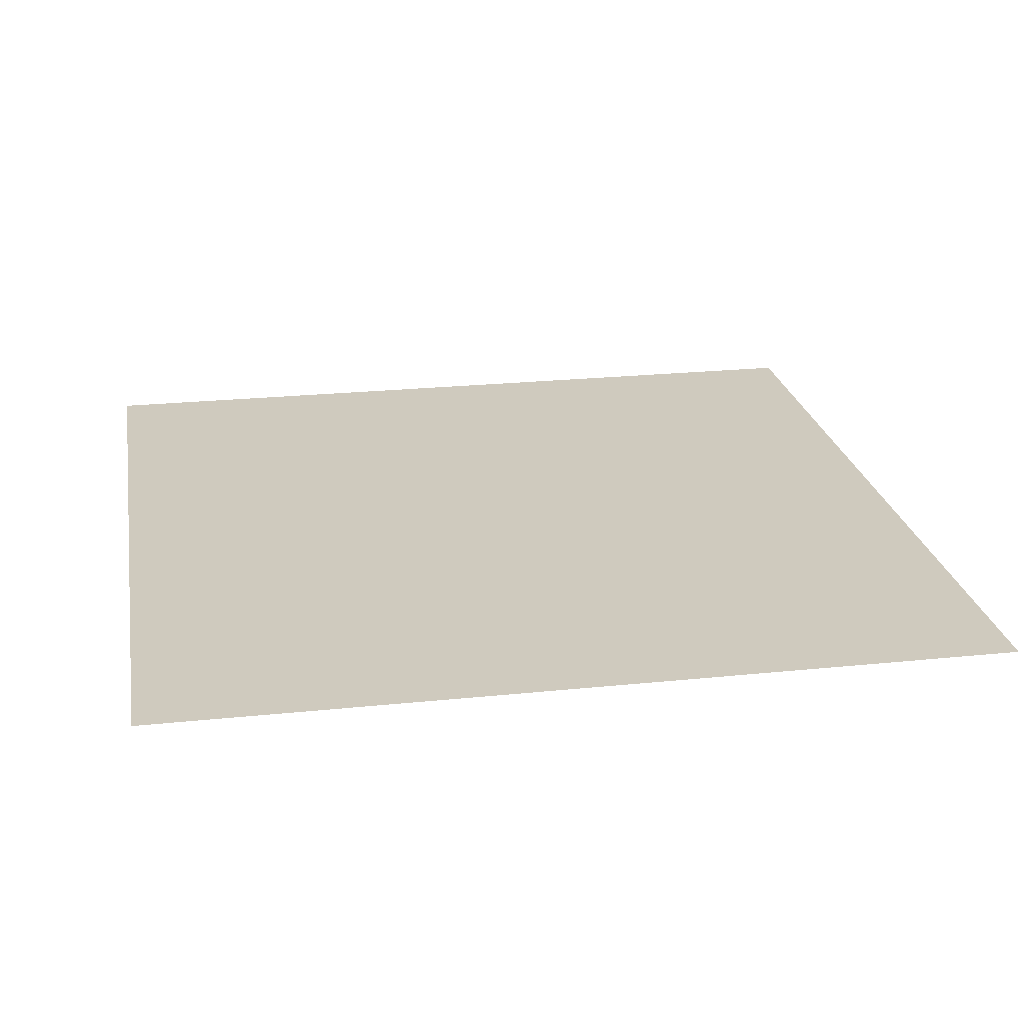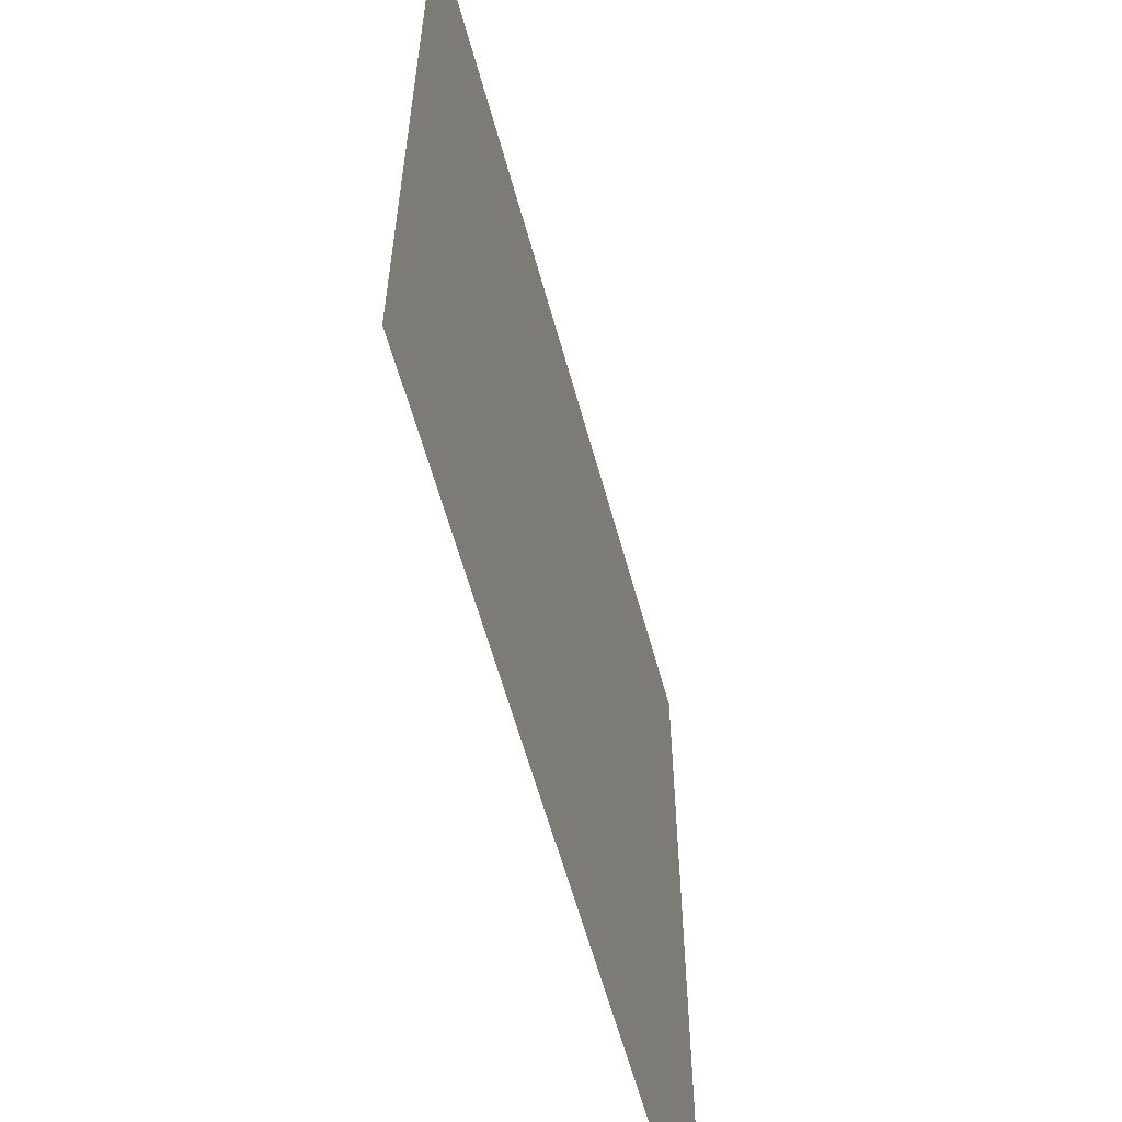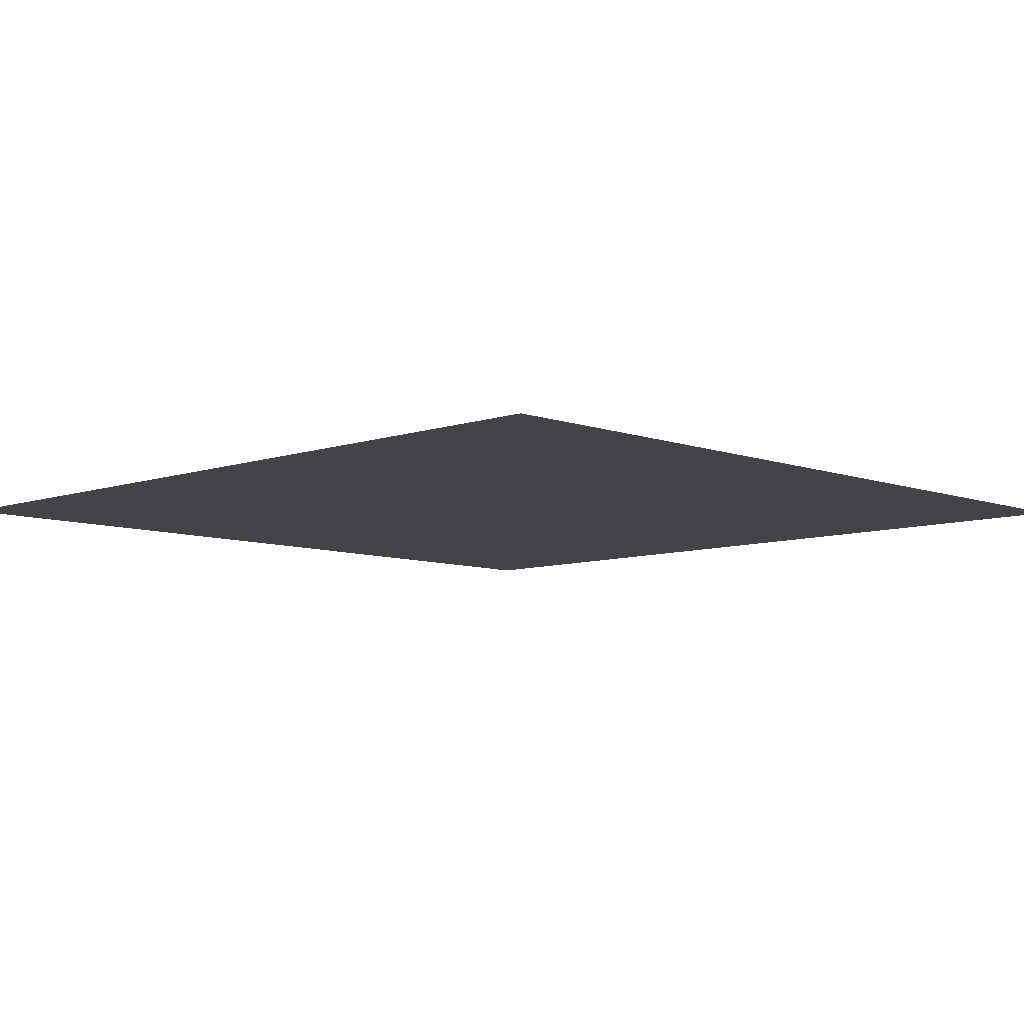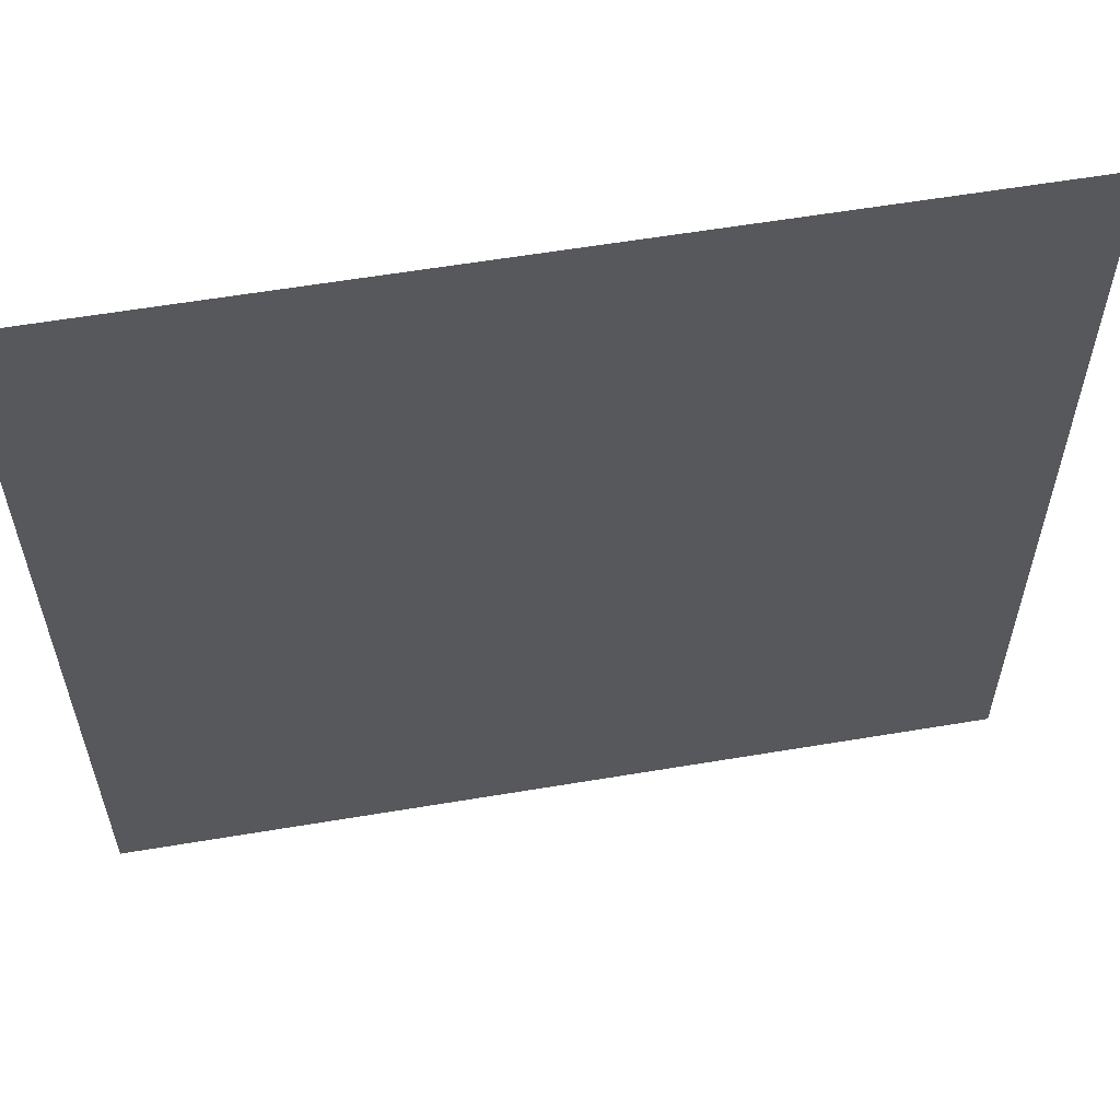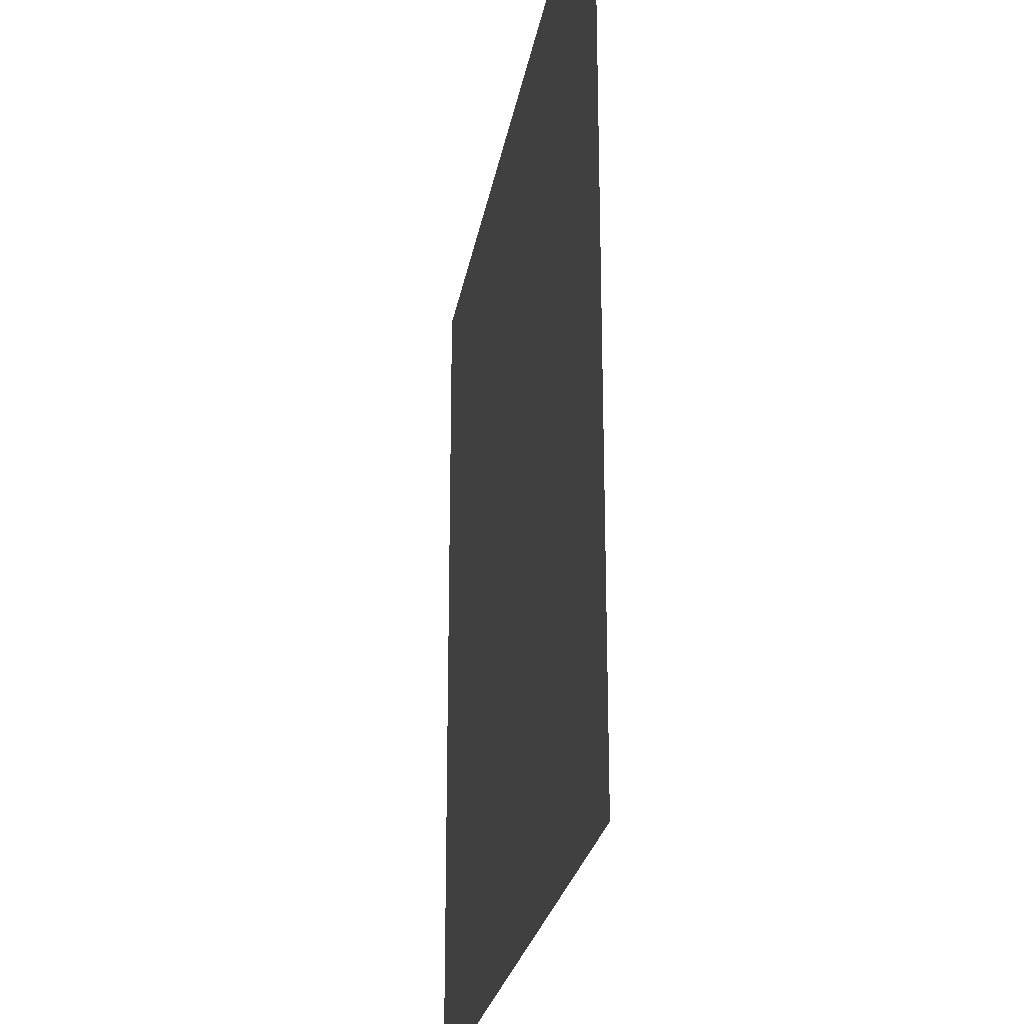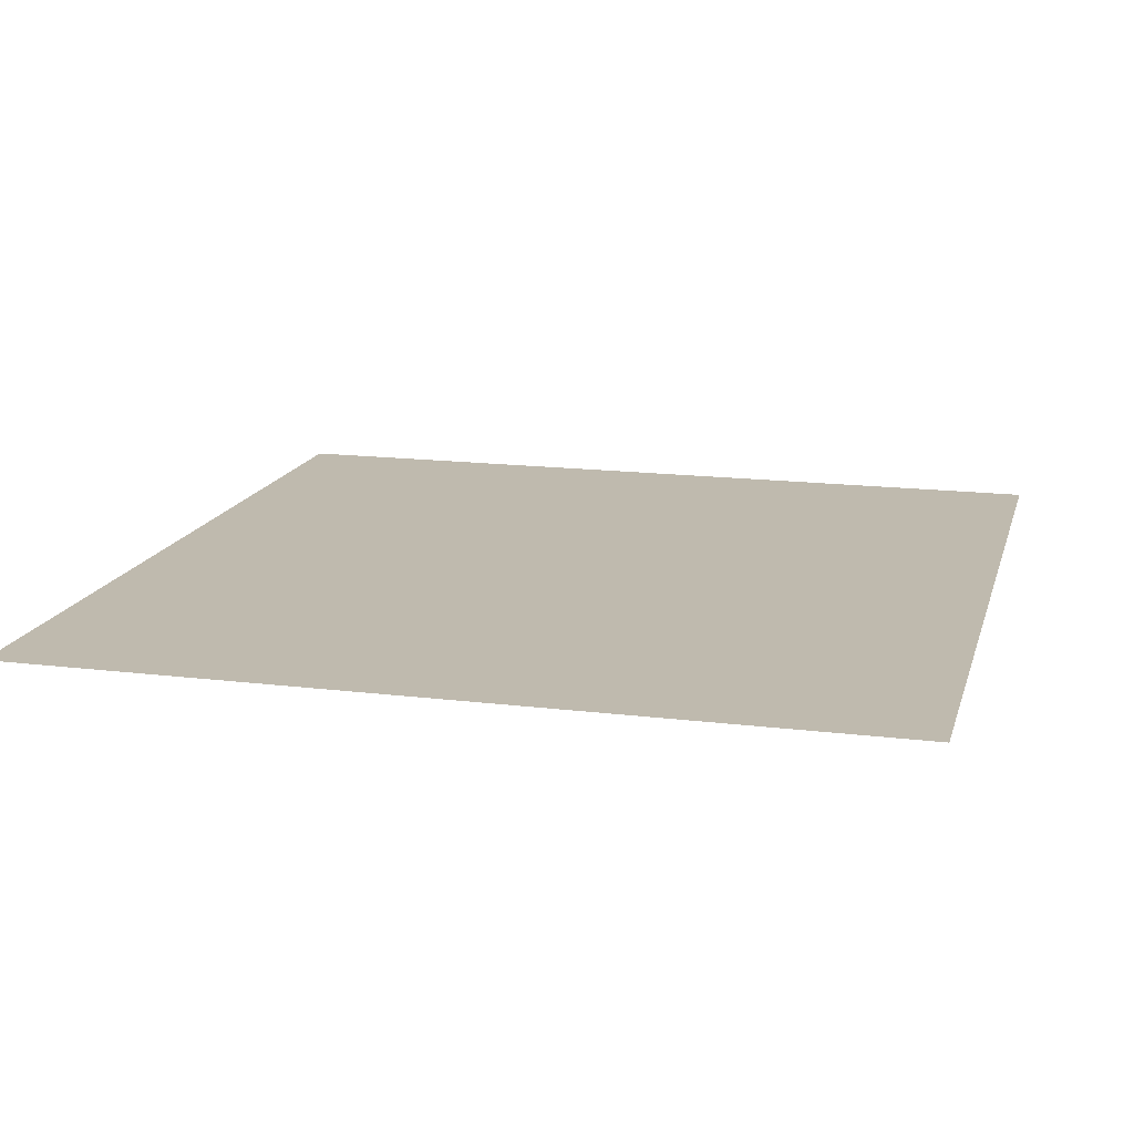
<metadata>
{"format":"obj","ext":"obj","renderer":"f3d","projection":"perspective","resolution":1024,"background":"white","views":[{"elev":23.2,"azim":80.0,"up":"+Z"},{"elev":-60.6,"azim":-74.7,"up":"+Y"},{"elev":-7.9,"azim":134.3,"up":"+Z"},{"elev":59.2,"azim":-9.8,"up":"+Y"},{"elev":-24.3,"azim":-99.2,"up":"+Y"},{"elev":15.7,"azim":14.5,"up":"+Z"}]}
</metadata>
<code>
v 5 0 10
v 0 0 10
v 0 -5 10
v 5 -5 10
f 4 1 2 3

</code>
